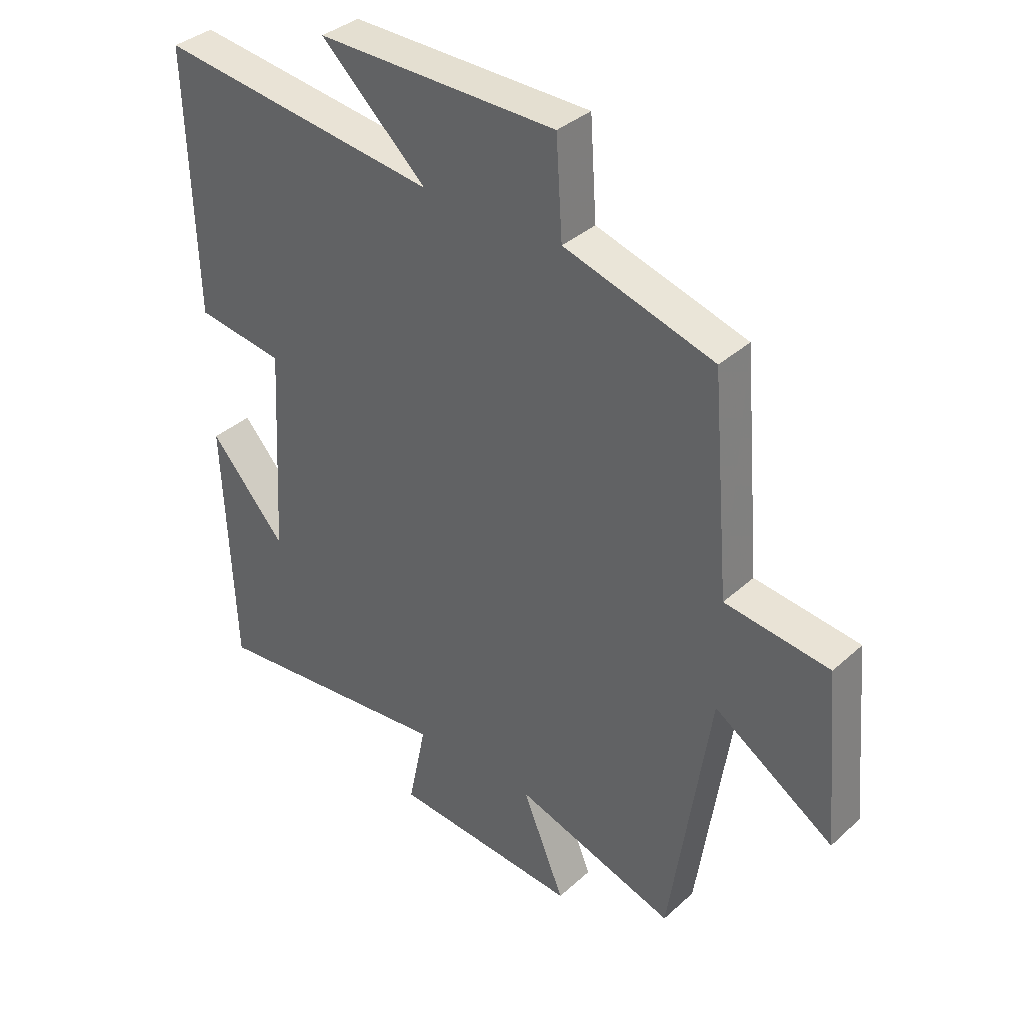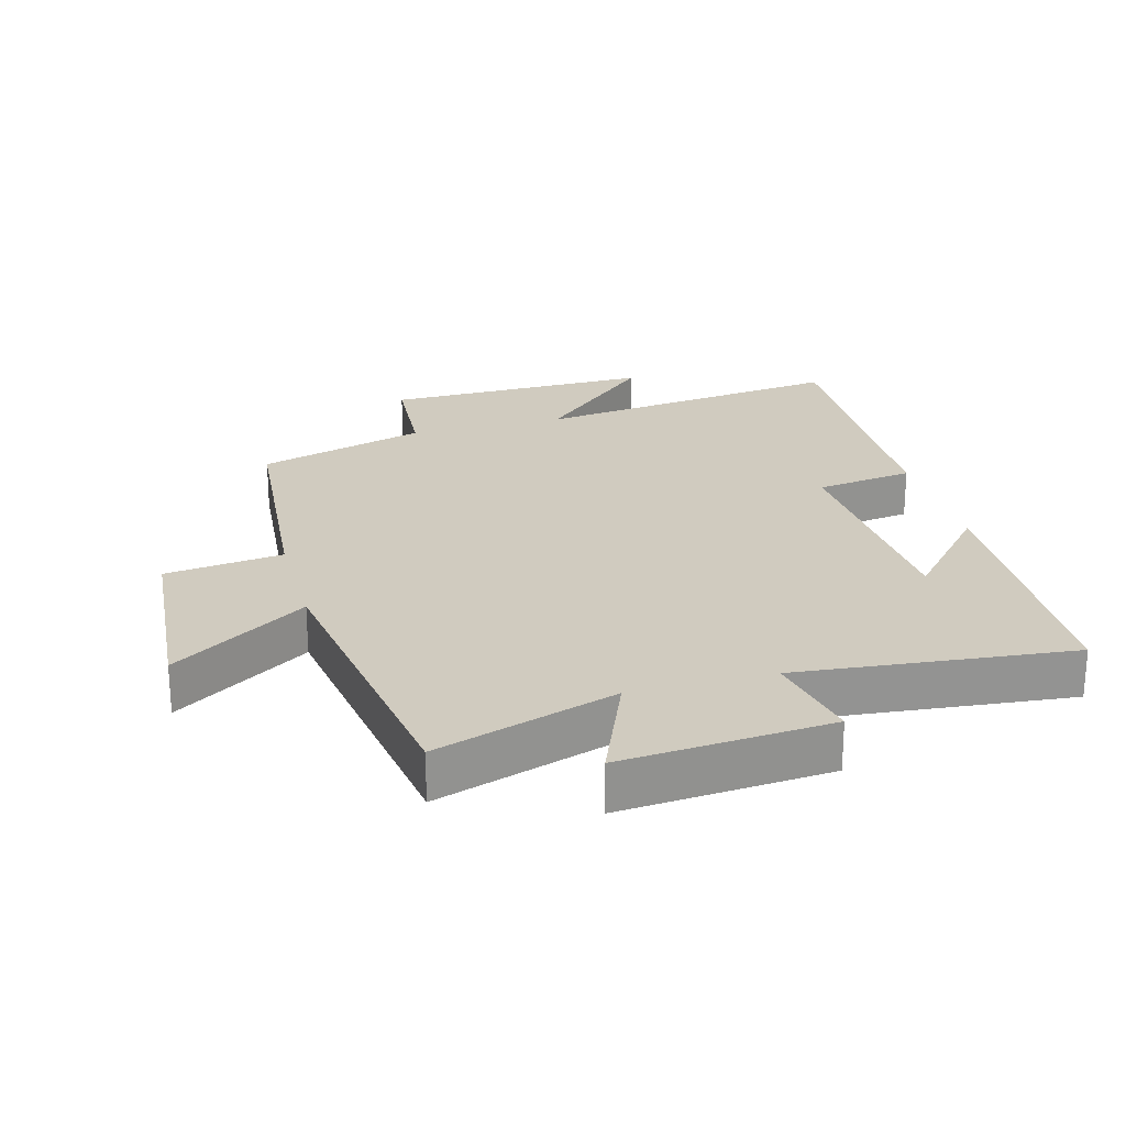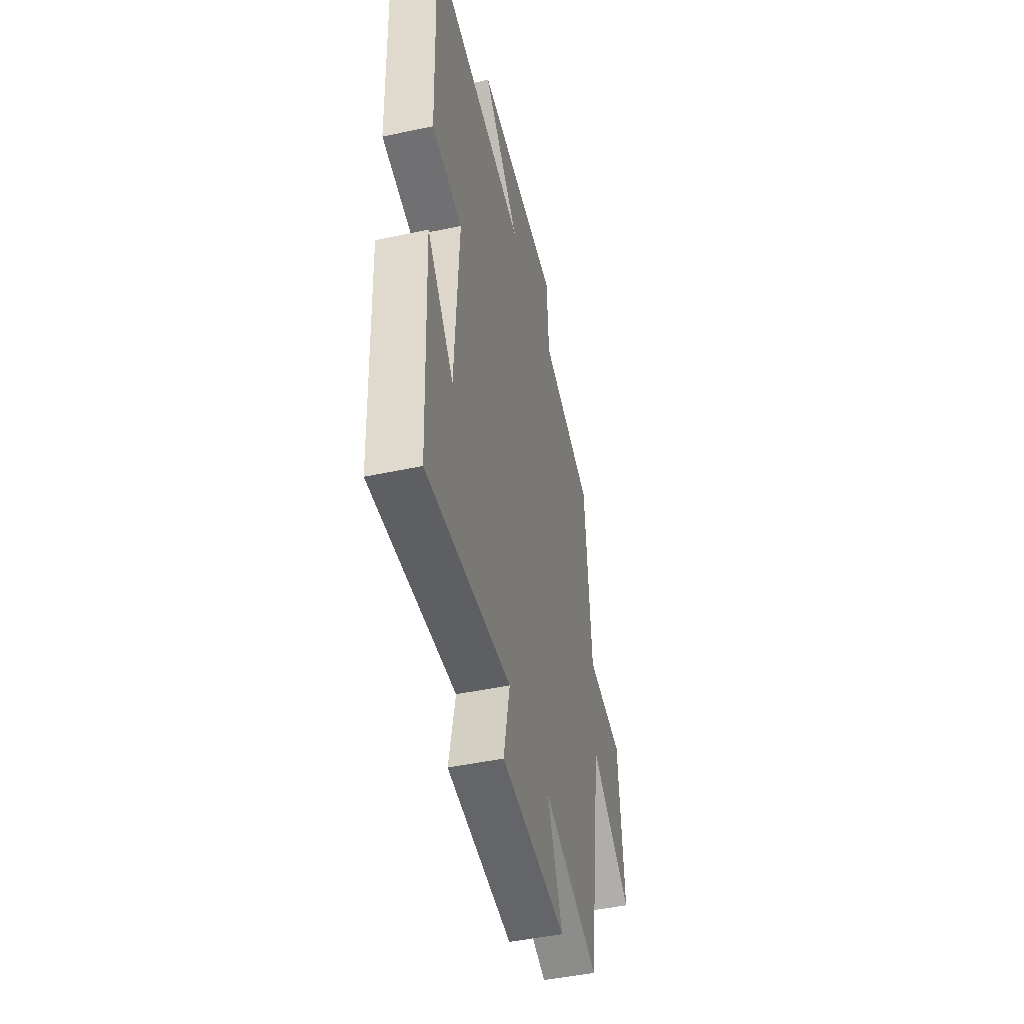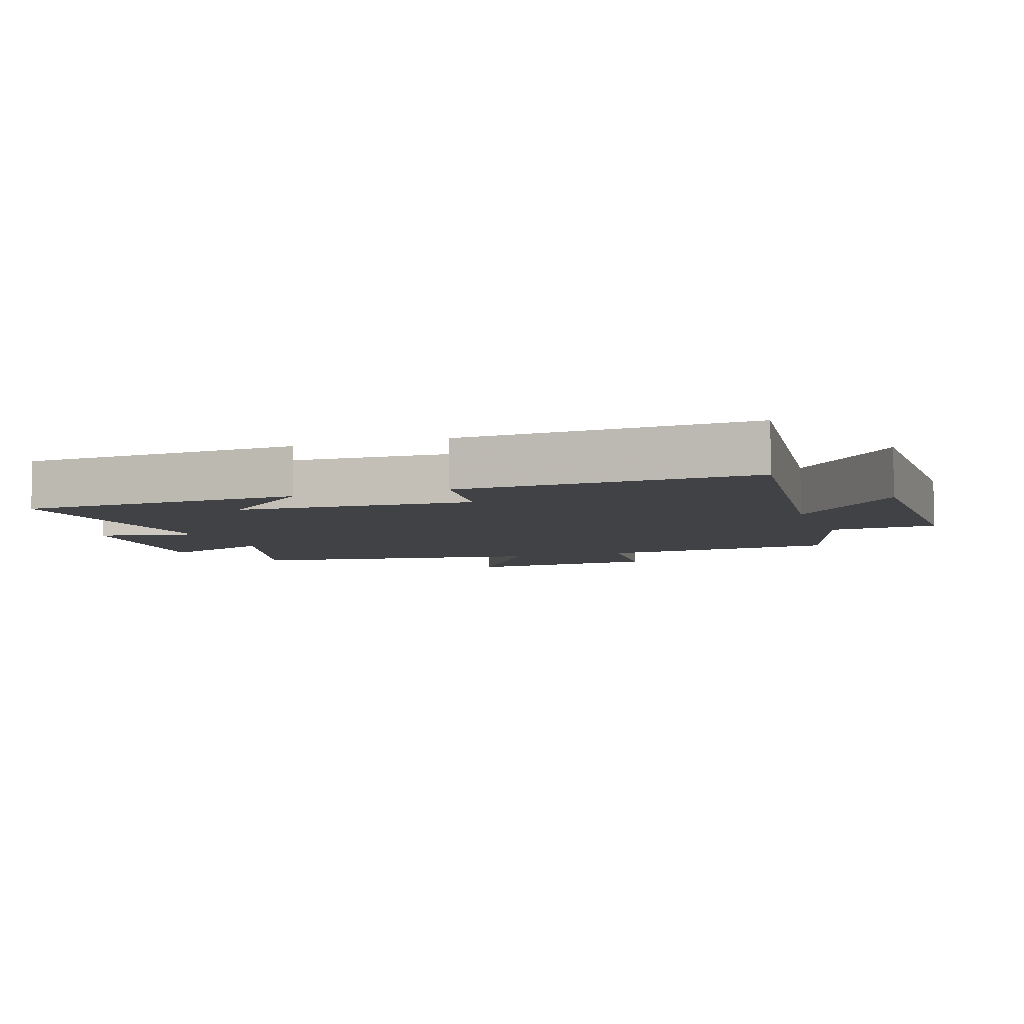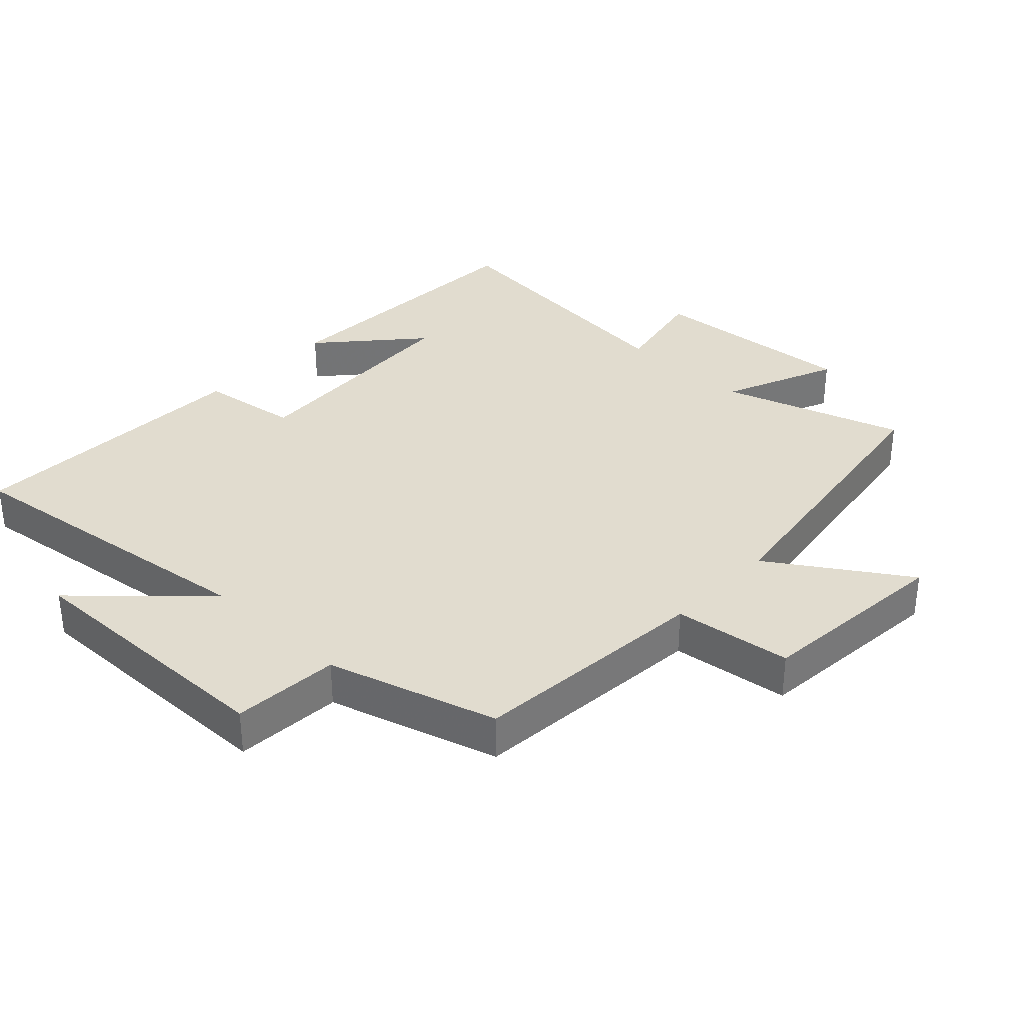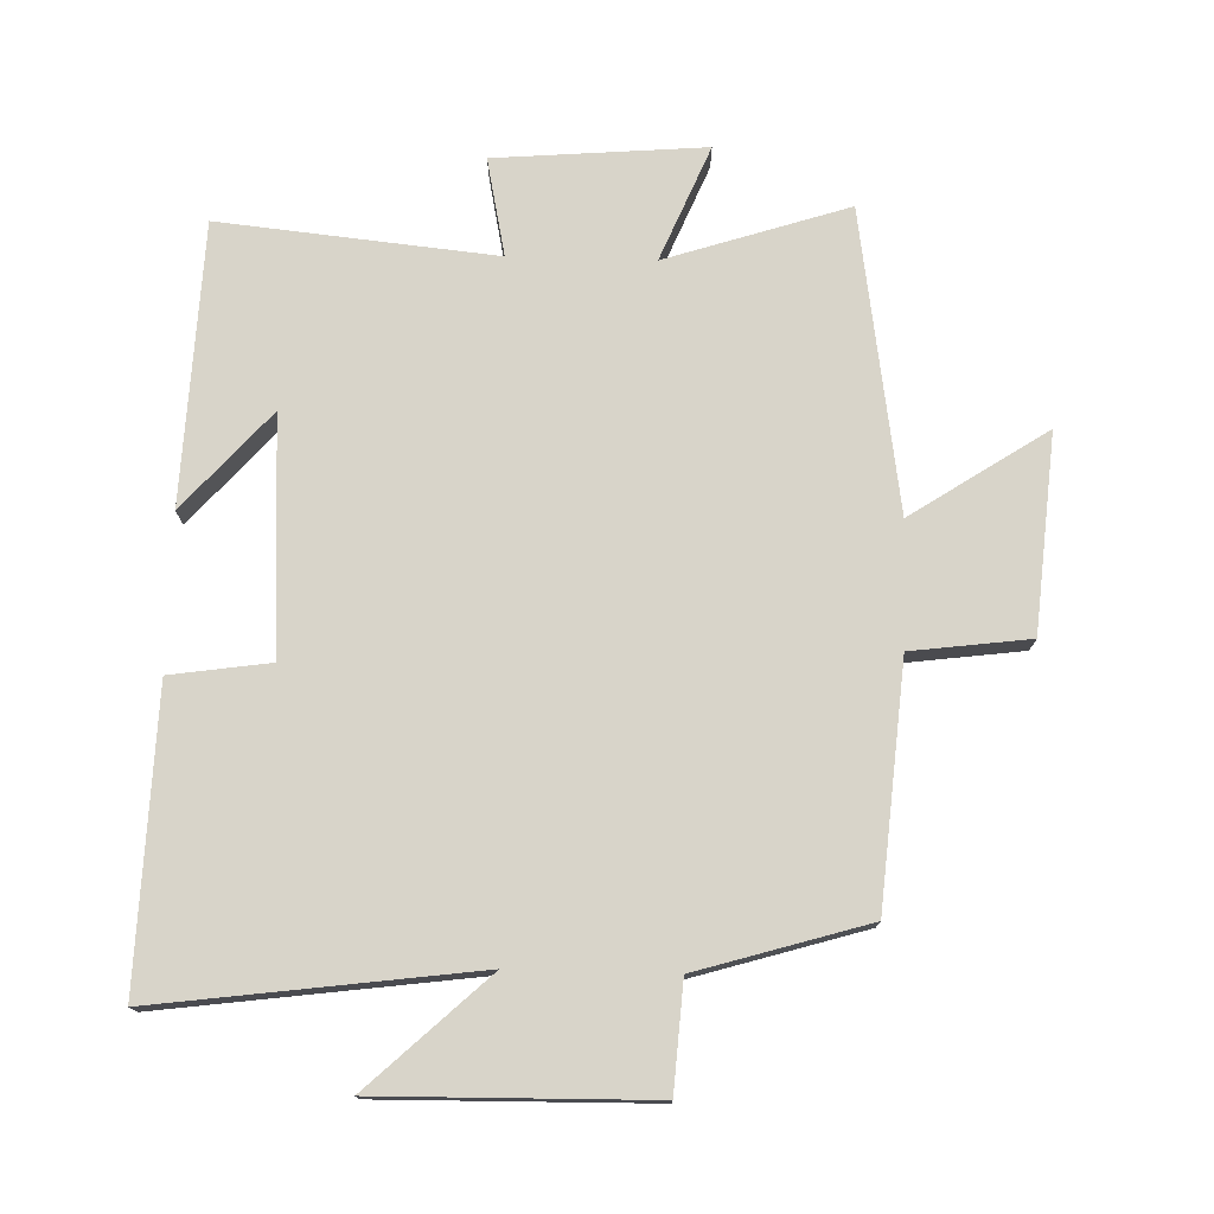
<metadata>
{"format":"obj","ext":"obj","renderer":"f3d","projection":"perspective","resolution":1024,"background":"white","views":[{"elev":36.0,"azim":40.5,"up":"+Z"},{"elev":23.7,"azim":164.7,"up":"+Y"},{"elev":-47.2,"azim":-76.5,"up":"+Z"},{"elev":-6.2,"azim":-70.5,"up":"+Y"},{"elev":34.3,"azim":43.5,"up":"+Y"},{"elev":75.5,"azim":1.6,"up":"+Y"}]}
</metadata>
<code>
v -0.482 0.07 -0.542
v -0.5 0.07 -0.114
v -0.369 0.07 -0.262
v -0.349 0.07 0.096
v -0.5 0.07 0.118
v -0.514 0.07 0.563
v -0.031 0.07 0.5
v -0.212 0.07 0.669
v 0.2 0.07 0.663
v 0.211 0.07 0.5
v 0.469 0.07 0.423
v 0.5 0.07 0.057
v 0.68 0.07 0.034
v 0.706 0.07 -0.266
v 0.5 0.07 -0.131
v 0.431 0.07 -0.59
v 0.154 0.07 -0.5
v 0.227 0.07 -0.675
v -0.093 0.07 -0.649
v -0.062 0.07 -0.5
v -0.482 0 -0.542
v -0.5 0 -0.114
v -0.369 0 -0.262
v -0.349 0 0.096
v -0.5 0 0.118
v -0.514 0 0.563
v -0.031 0 0.5
v -0.212 0 0.669
v 0.2 0 0.663
v 0.211 0 0.5
v 0.469 0 0.423
v 0.5 0 0.057
v 0.68 0 0.034
v 0.706 0 -0.266
v 0.5 0 -0.131
v 0.431 0 -0.59
v 0.154 0 -0.5
v 0.227 0 -0.675
v -0.093 0 -0.649
v -0.062 0 -0.5
f 17 18 19 20
f 15 16 17
f 15 17 20
f 12 13 14 15
f 15 20 1
f 12 15 1
f 11 12 1
f 10 11 1
f 7 8 9 10
f 4 5 6 7
f 3 4 7 10
f 1 2 3
f 1 3 10
f 40 39 38 37
f 37 36 35
f 40 37 35
f 35 34 33 32
f 21 40 35
f 21 35 32
f 21 32 31
f 21 31 30
f 30 29 28 27
f 27 26 25 24
f 30 27 24 23
f 23 22 21
f 30 23 21
f 1 21 22 2
f 2 22 23 3
f 3 23 24 4
f 4 24 25 5
f 5 25 26 6
f 6 26 27 7
f 7 27 28 8
f 8 28 29 9
f 9 29 30 10
f 10 30 31 11
f 11 31 32 12
f 12 32 33 13
f 13 33 34 14
f 14 34 35 15
f 15 35 36 16
f 16 36 37 17
f 17 37 38 18
f 18 38 39 19
f 19 39 40 20
f 20 40 21 1

</code>
